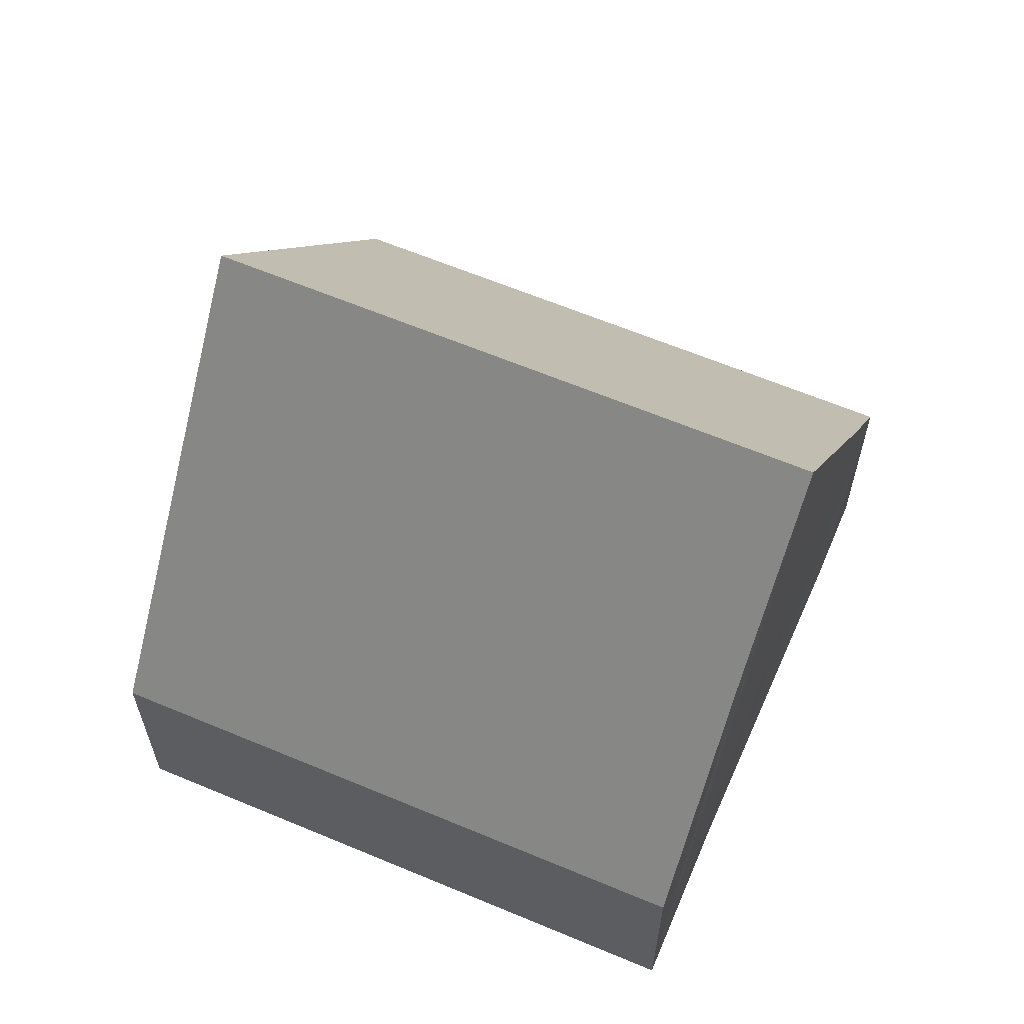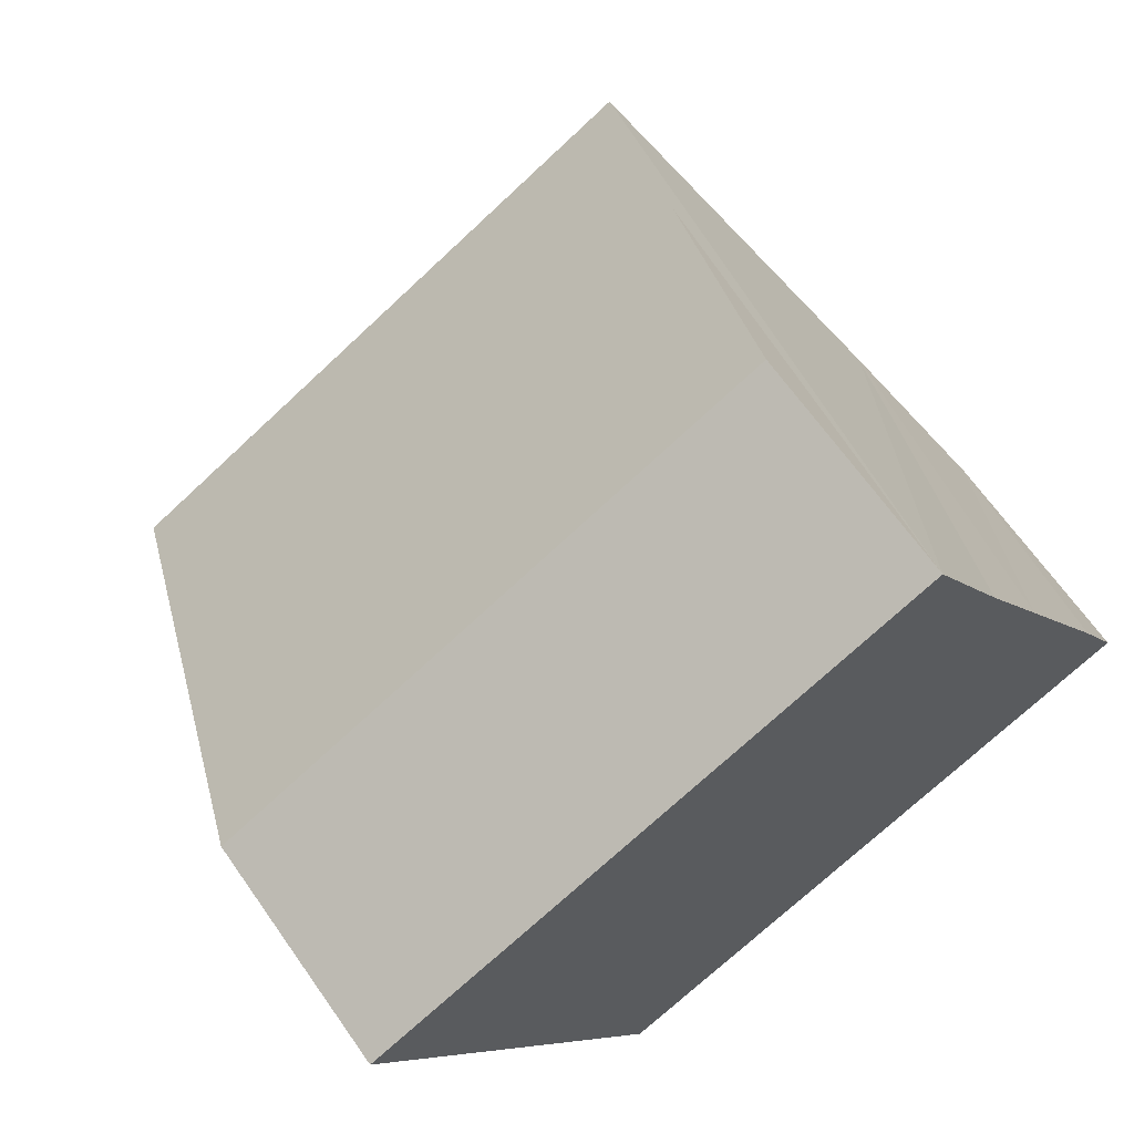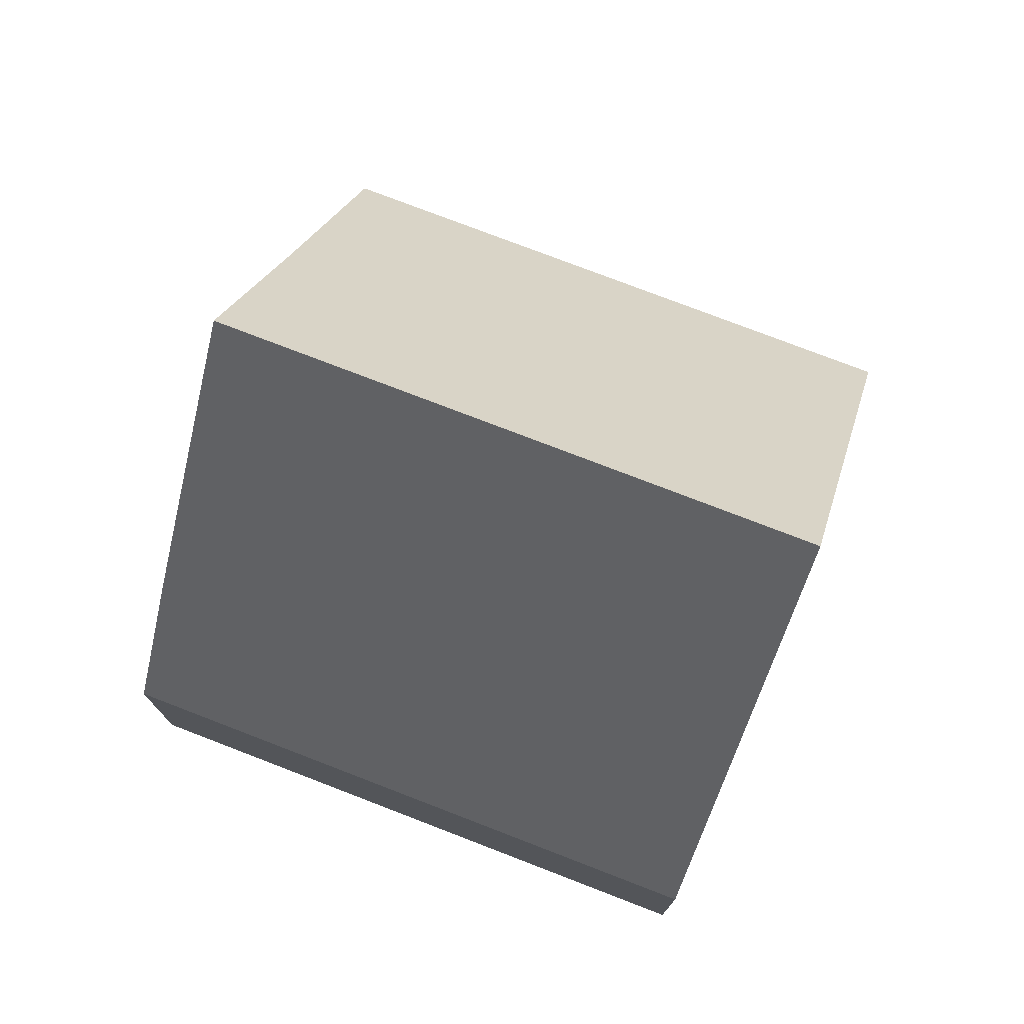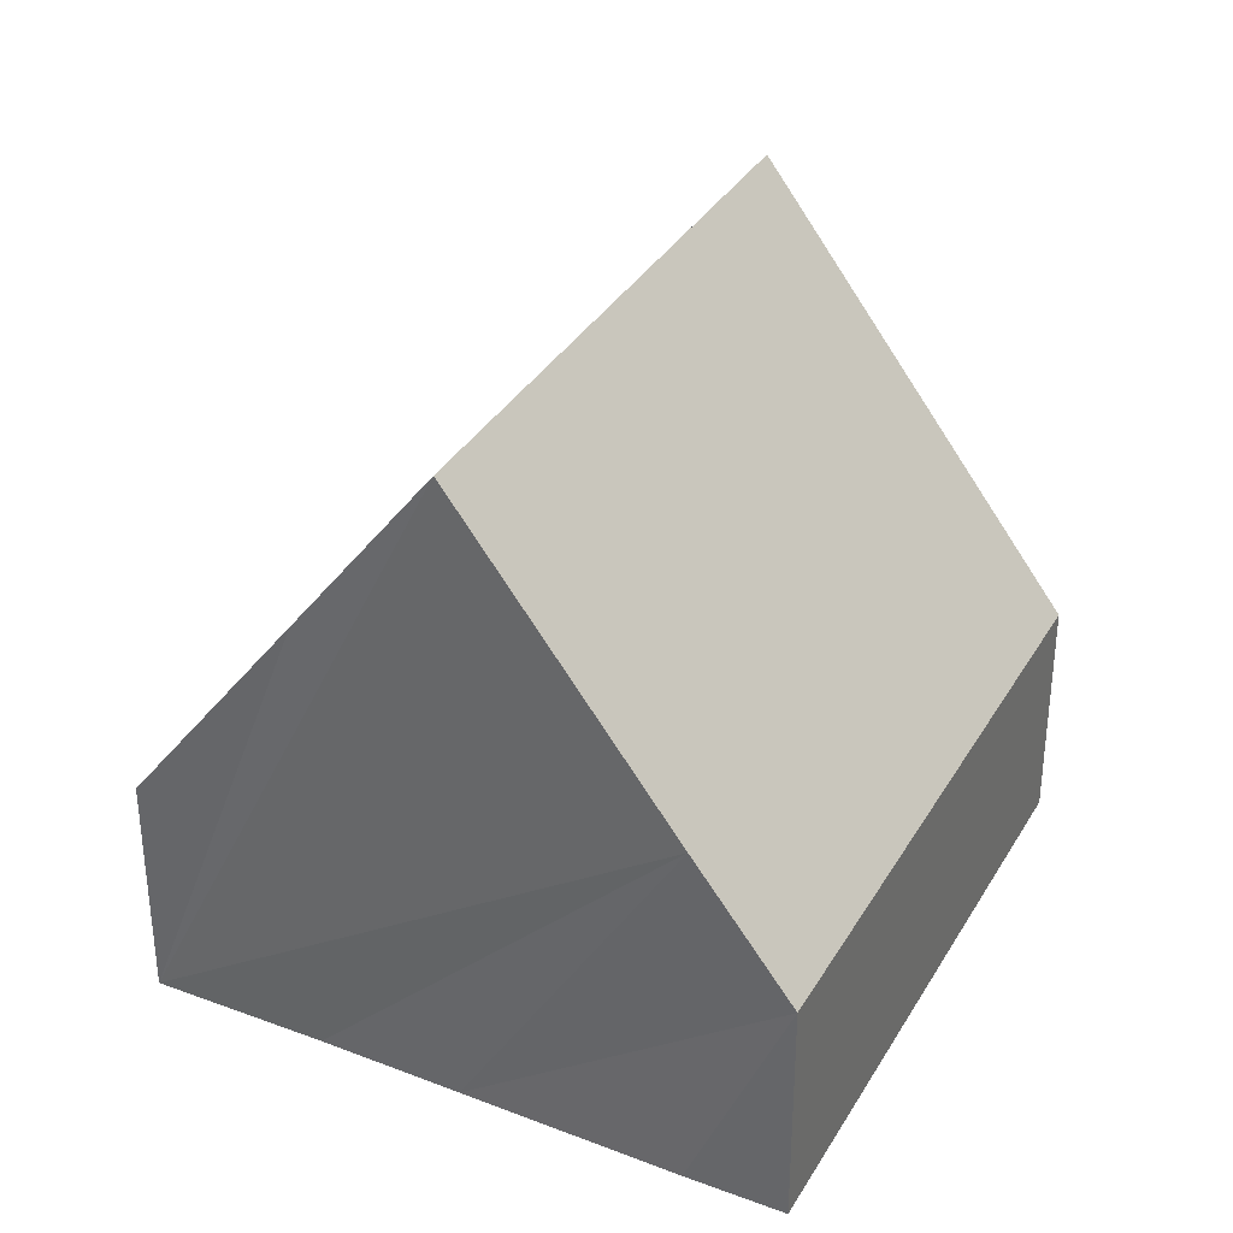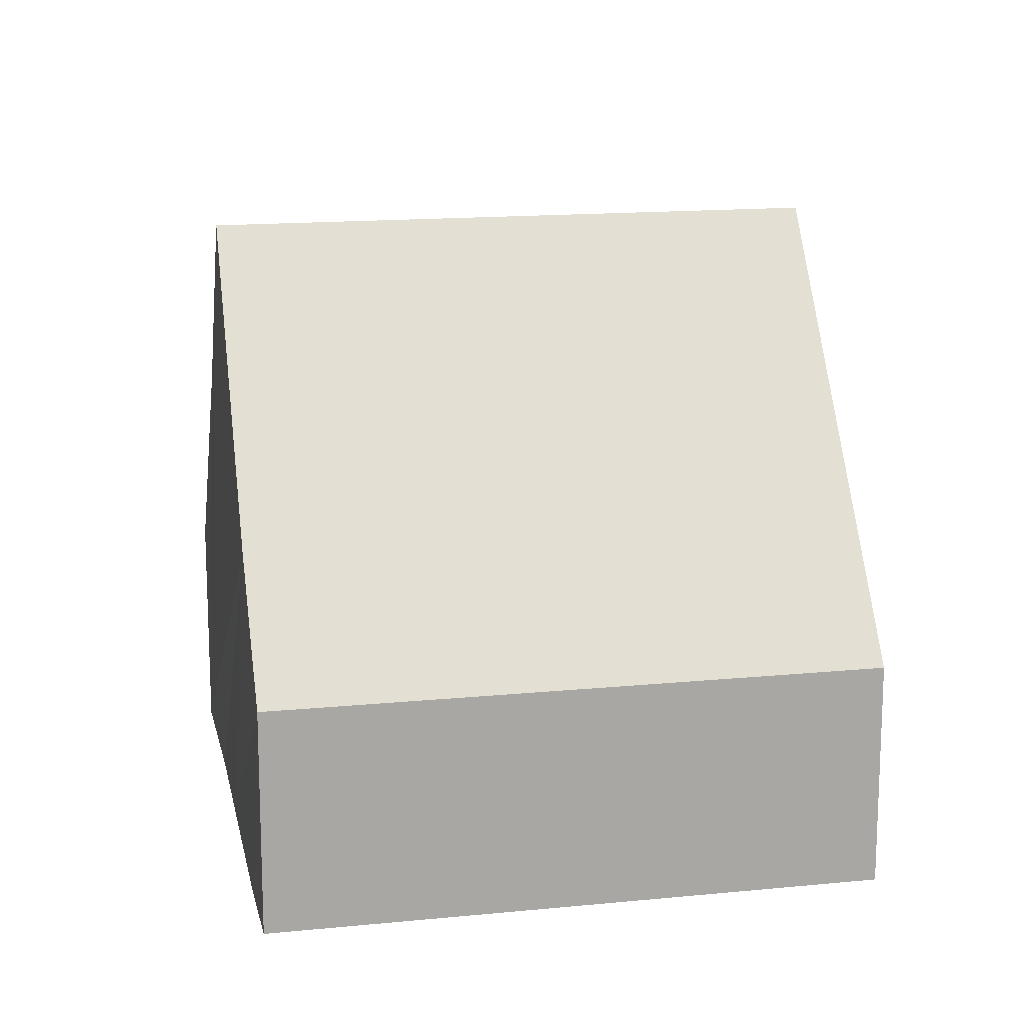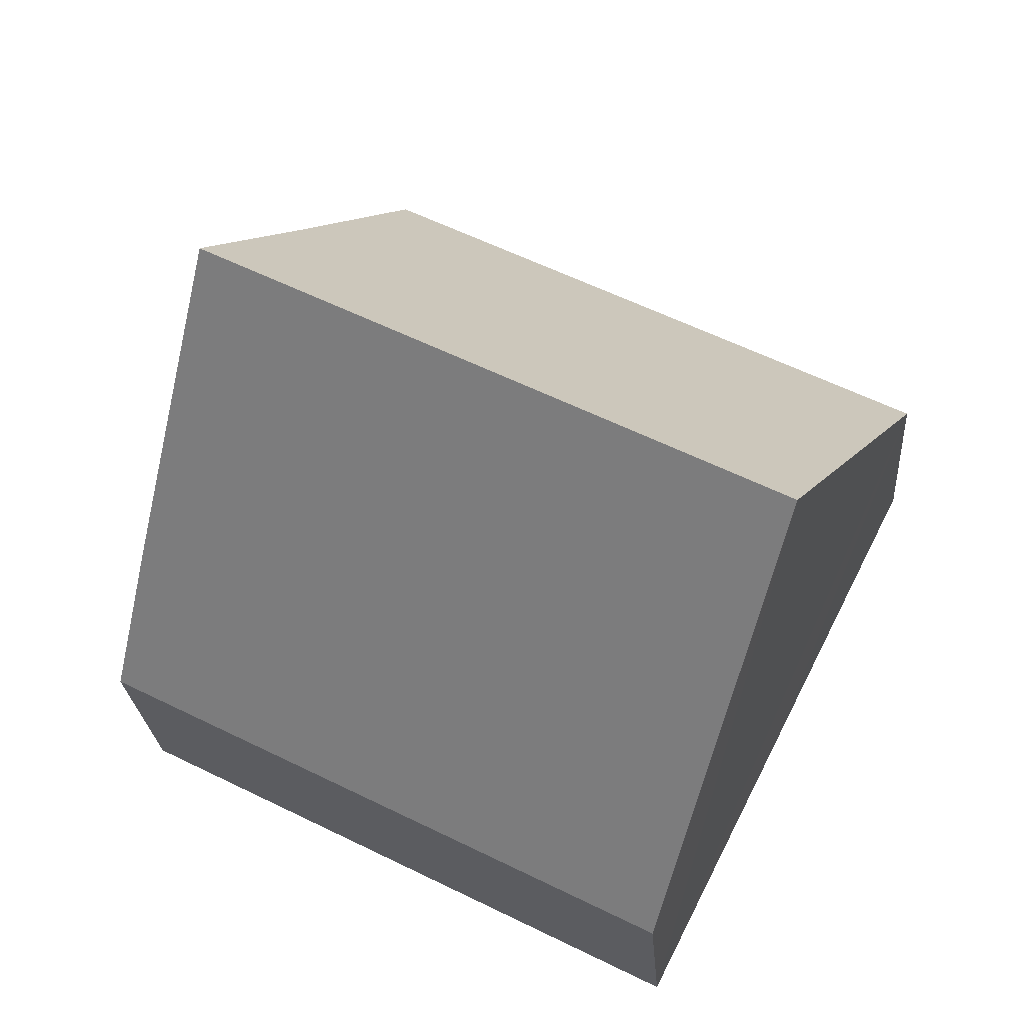
<metadata>
{"format":"obj","ext":"obj","renderer":"f3d","projection":"perspective","resolution":1024,"background":"white","views":[{"elev":63.0,"azim":-3.9,"up":"+Y"},{"elev":66.7,"azim":-35.1,"up":"+Z"},{"elev":76.4,"azim":174.2,"up":"+Y"},{"elev":34.7,"azim":89.6,"up":"+Y"},{"elev":15.3,"azim":141.2,"up":"+Y"},{"elev":-24.0,"azim":-175.9,"up":"+Z"}]}
</metadata>
<code>
v  1.981 8.826 -3.907
v  11.61 3.131 -3.934
v  3.963 3.131 -7.814
v  9.587 8.826 -0.05
v  11 4.899 -2.721
v  7.575 3.131 3.842
v  0 3.131 1.917e-16
v  8.665 6.262 1.694
v  7.575 -2.353e-16 3.842
v  8.665 -1.037e-16 1.694
v  9.587 3.062e-18 -0.05
v  11 1.666e-16 -2.721
v  11.61 2.409e-16 -3.934
v  3.963 4.785e-16 -7.814
v  1.981 2.392e-16 -3.907
v  0 0 0
g defaultobject
f 1 2 3
f 2 1 4
f 2 4 5
f 6 1 7
f 1 6 8
f 1 8 4
f 9 8 6
f 8 9 4
f 4 9 5
f 5 9 10
f 5 10 11
f 5 11 2
f 2 11 12
f 2 12 13
f 13 3 2
f 3 13 14
f 14 1 3
f 1 14 7
f 7 14 15
f 7 15 16
f 16 6 7
f 6 16 9
f 12 14 13
f 14 12 15
f 15 12 11
f 15 11 10
f 15 10 16
f 16 10 9

</code>
